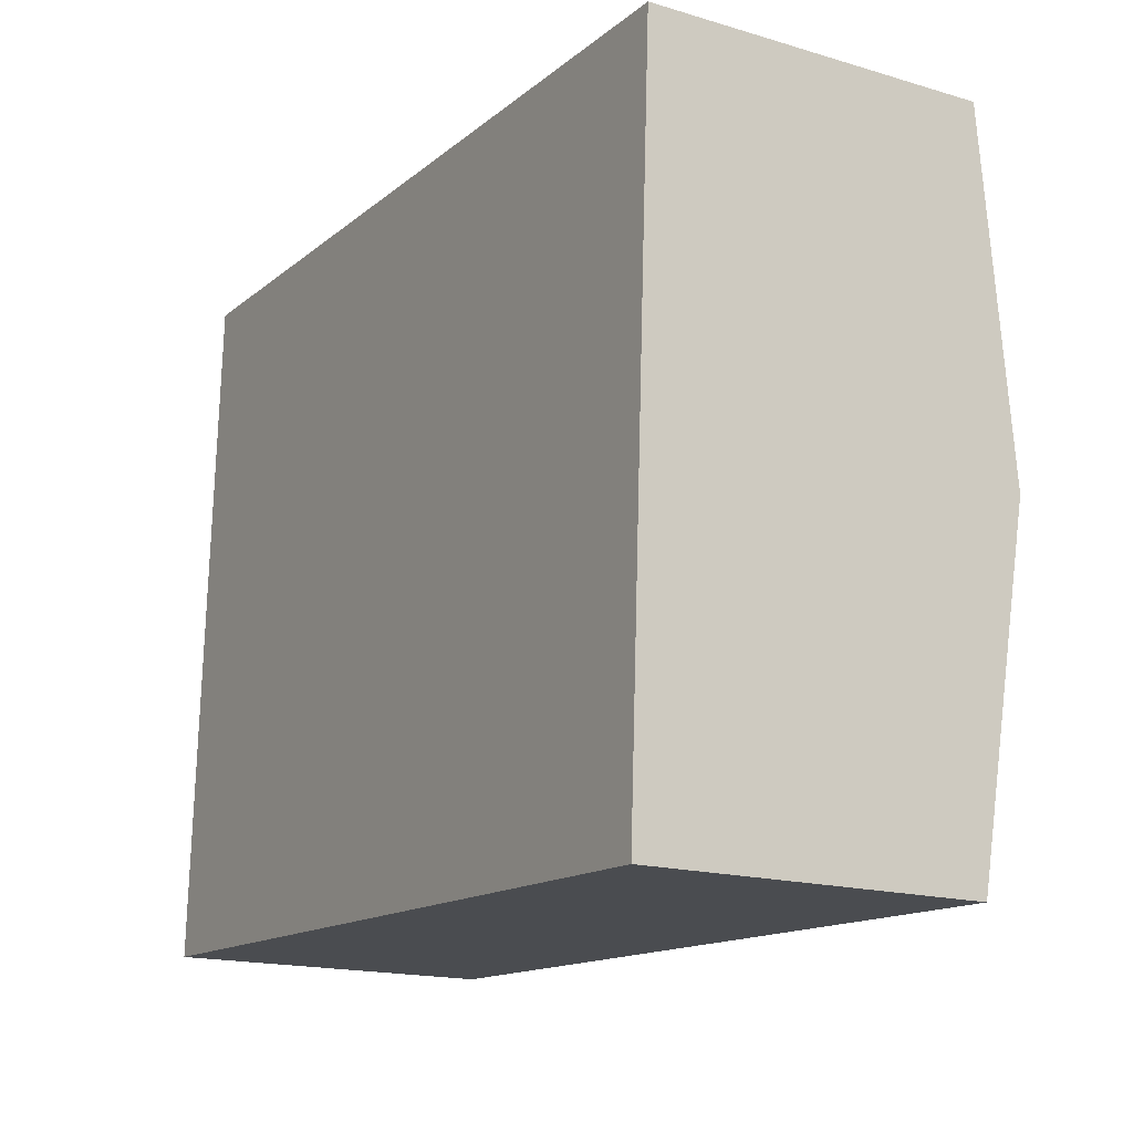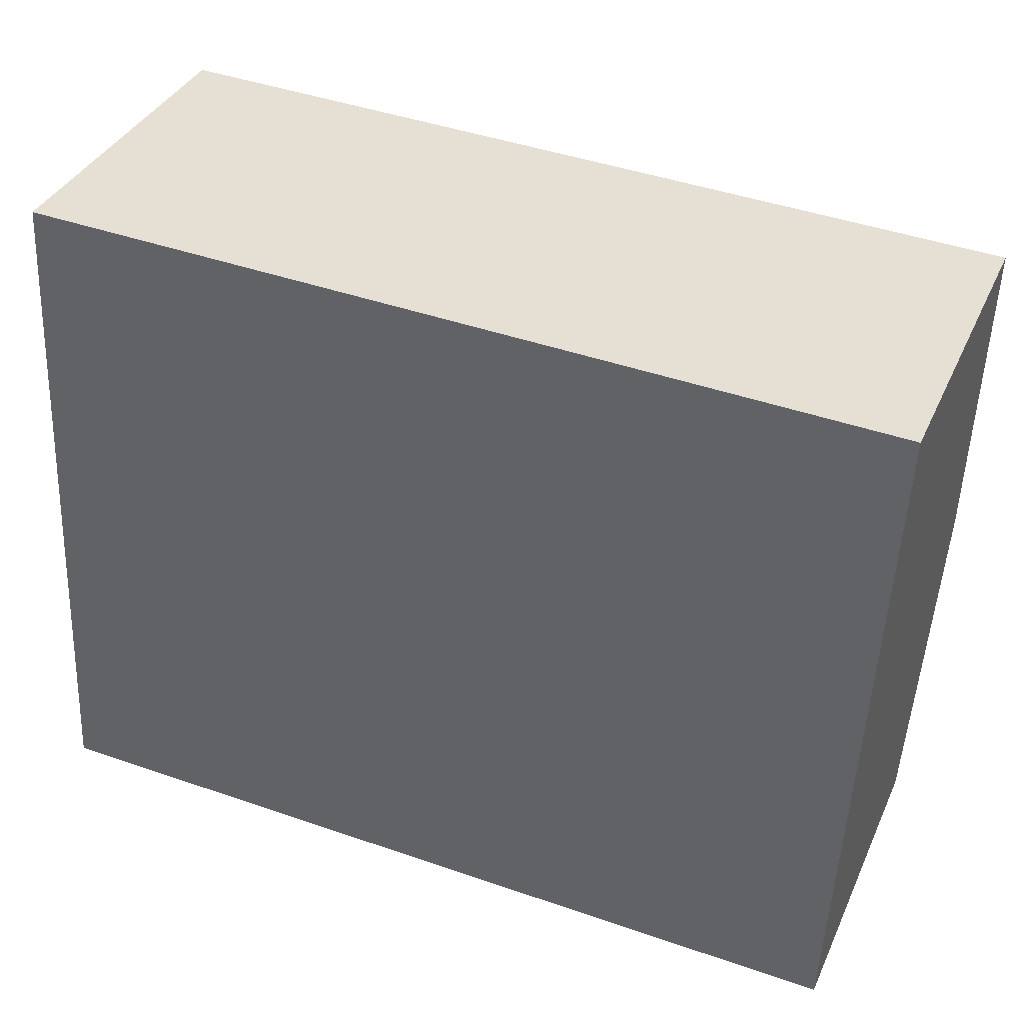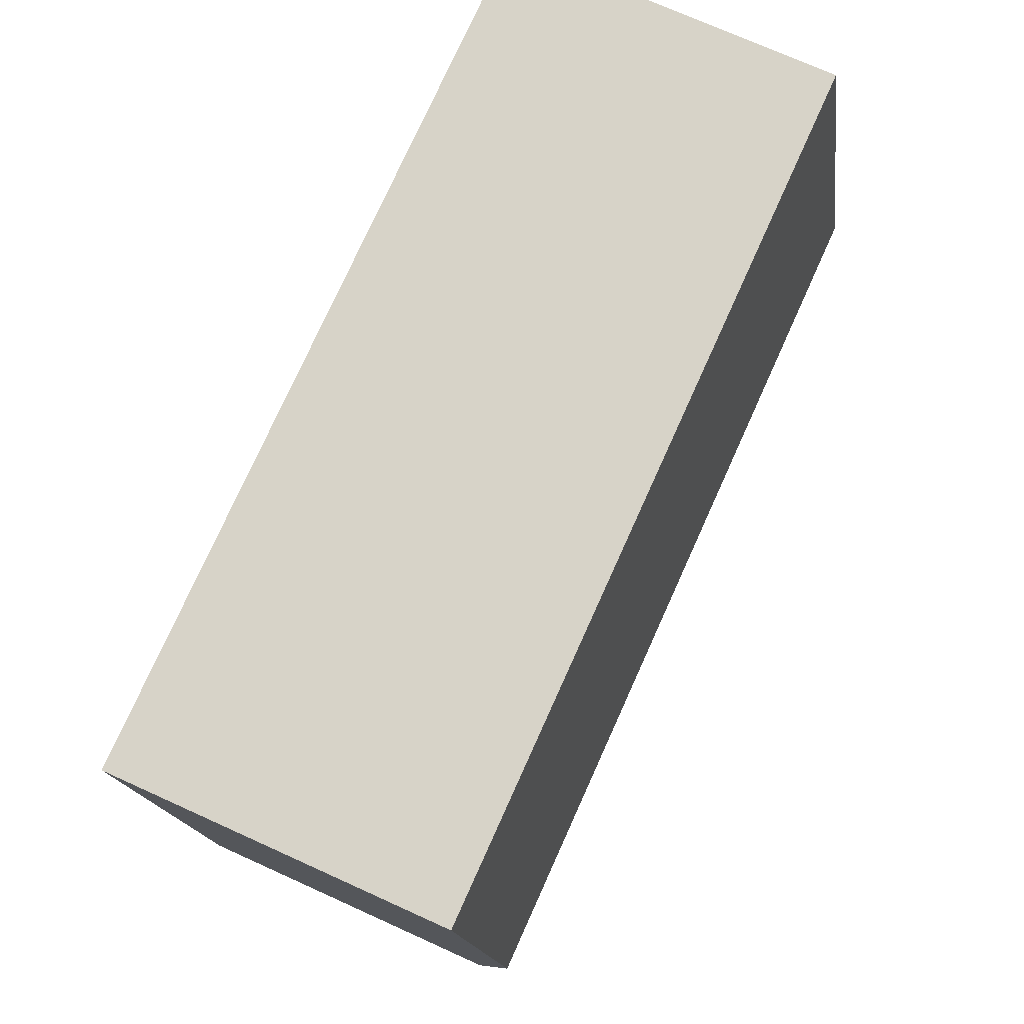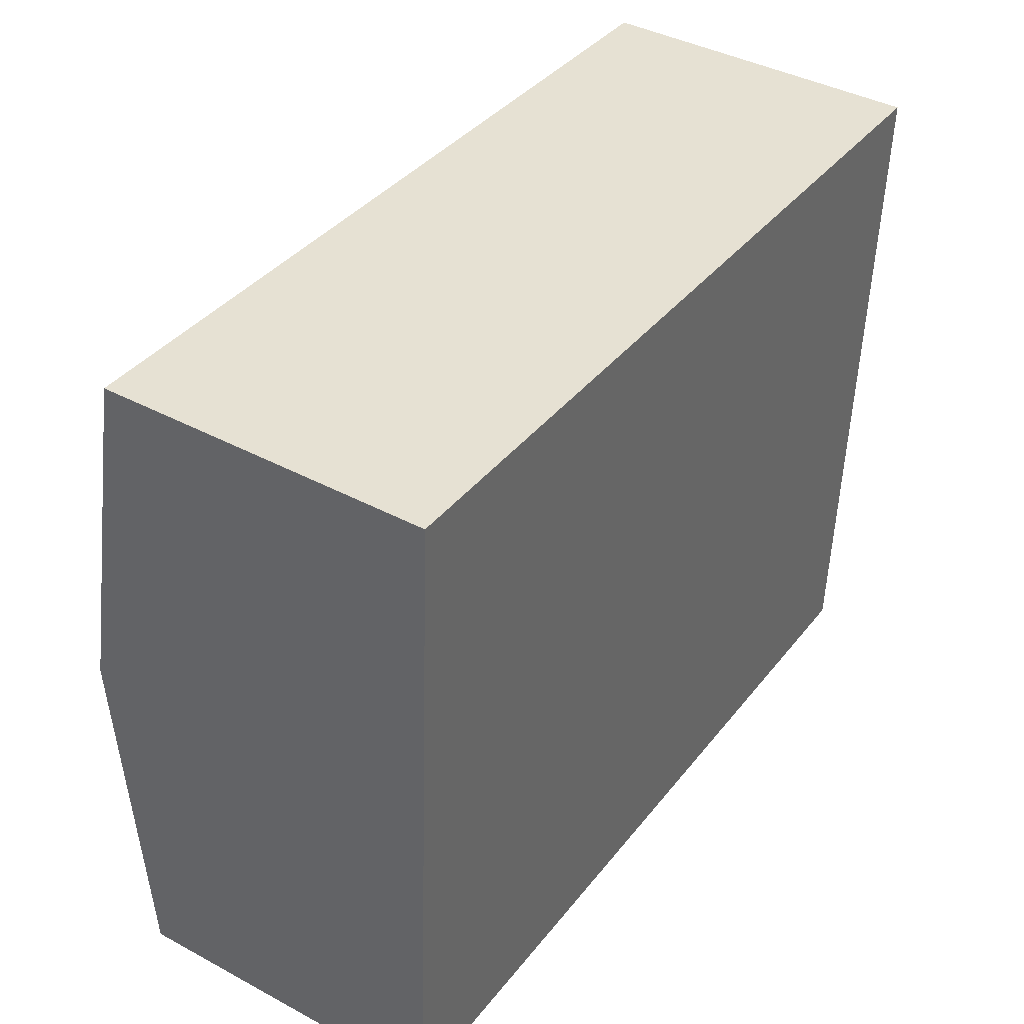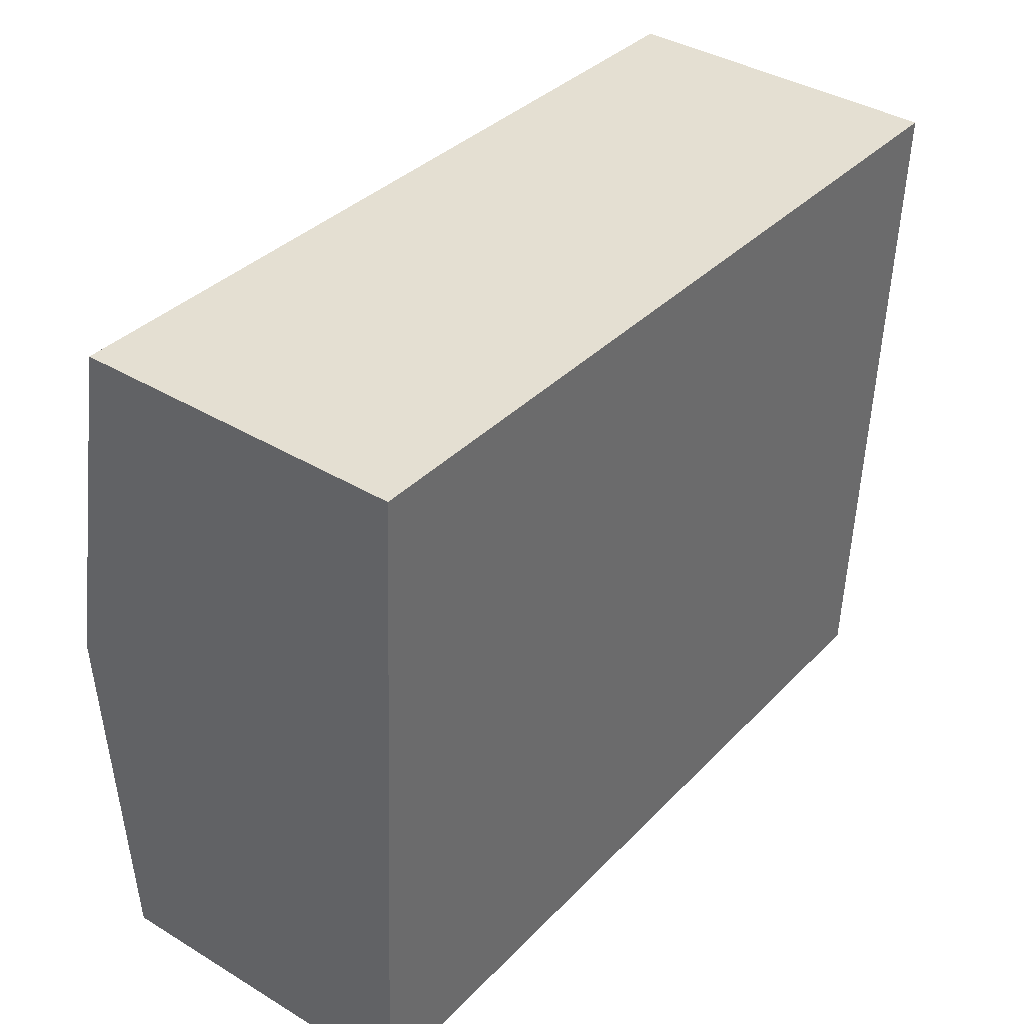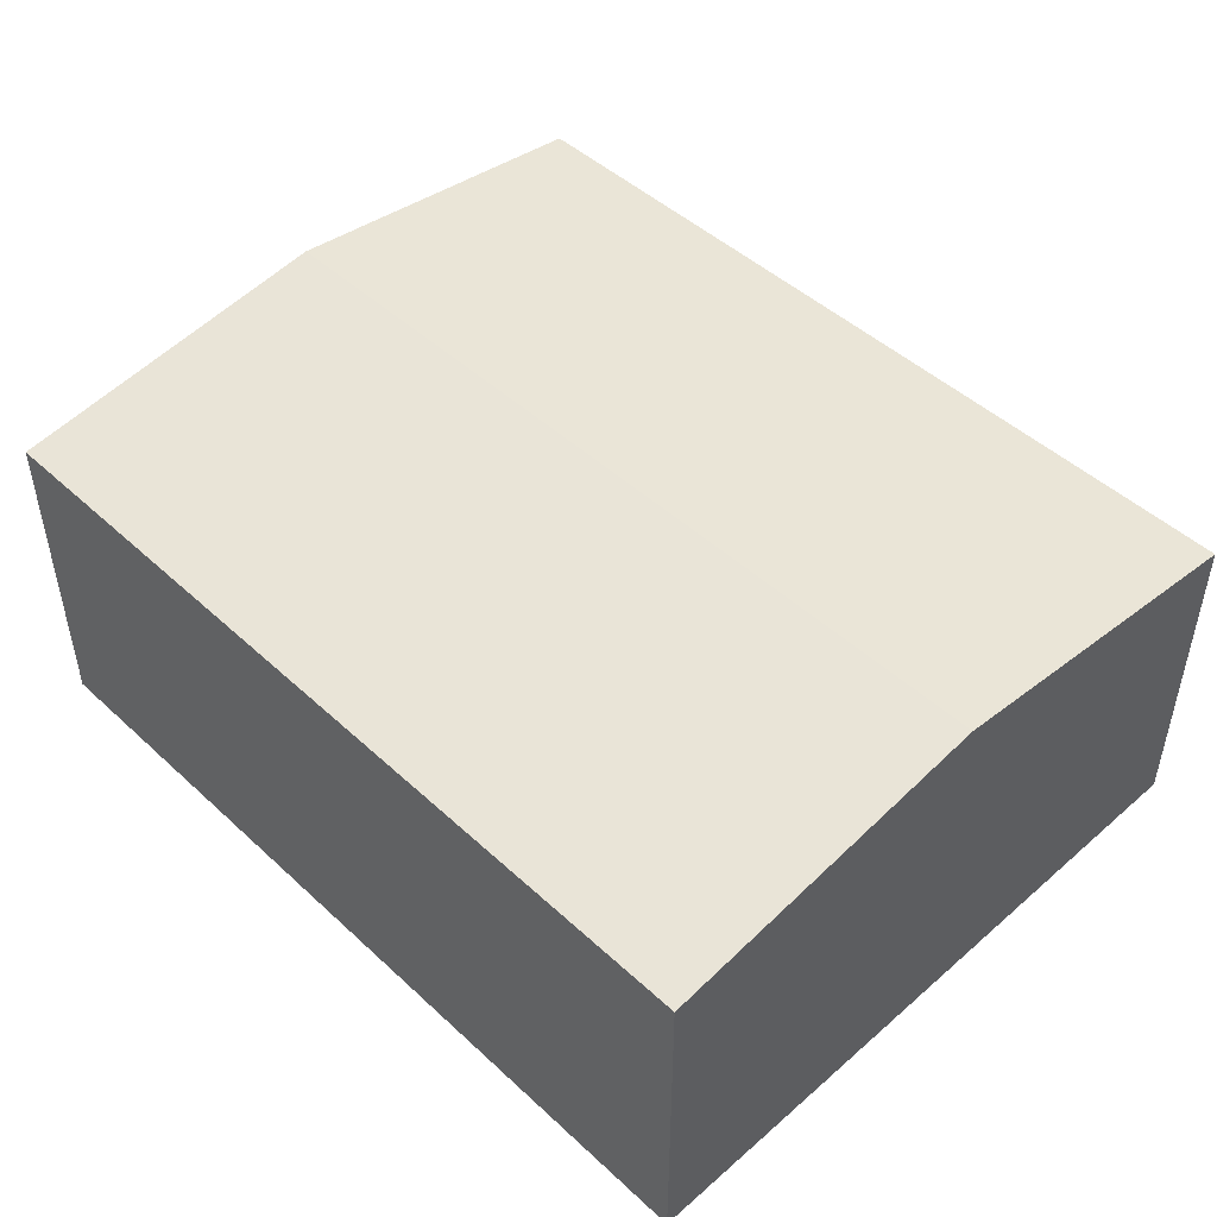
<metadata>
{"format":"obj","ext":"obj","renderer":"f3d","projection":"perspective","resolution":1024,"background":"white","views":[{"elev":-17.1,"azim":59.4,"up":"+Z"},{"elev":36.4,"azim":22.2,"up":"+Z"},{"elev":73.5,"azim":114.3,"up":"+Z"},{"elev":40.6,"azim":-56.7,"up":"+Z"},{"elev":38.8,"azim":-52.9,"up":"+Z"},{"elev":47.6,"azim":-131.5,"up":"+Y"}]}
</metadata>
<code>
v  8.671 3.731 3.036
v  0.345 3.301 6.862
v  8.846 3.301 6.461
v  0.173 3.731 3.437
v  8.496 3.303 -0.377
v  0 3.3 2.021e-16
v  0 0 0
v  0.173 -2.105e-16 3.437
v  0.345 -4.202e-16 6.862
v  8.846 -3.956e-16 6.461
v  8.671 -1.859e-16 3.036
v  8.496 2.308e-17 -0.377
g defaultobject
f 1 2 3
f 2 1 4
f 5 4 1
f 4 5 6
f 7 4 6
f 4 7 2
f 2 7 8
f 2 8 9
f 9 3 2
f 3 9 10
f 10 1 3
f 1 10 5
f 5 10 11
f 5 11 12
f 12 6 5
f 6 12 7
f 8 10 9
f 10 8 7
f 10 7 12
f 10 12 11

</code>
